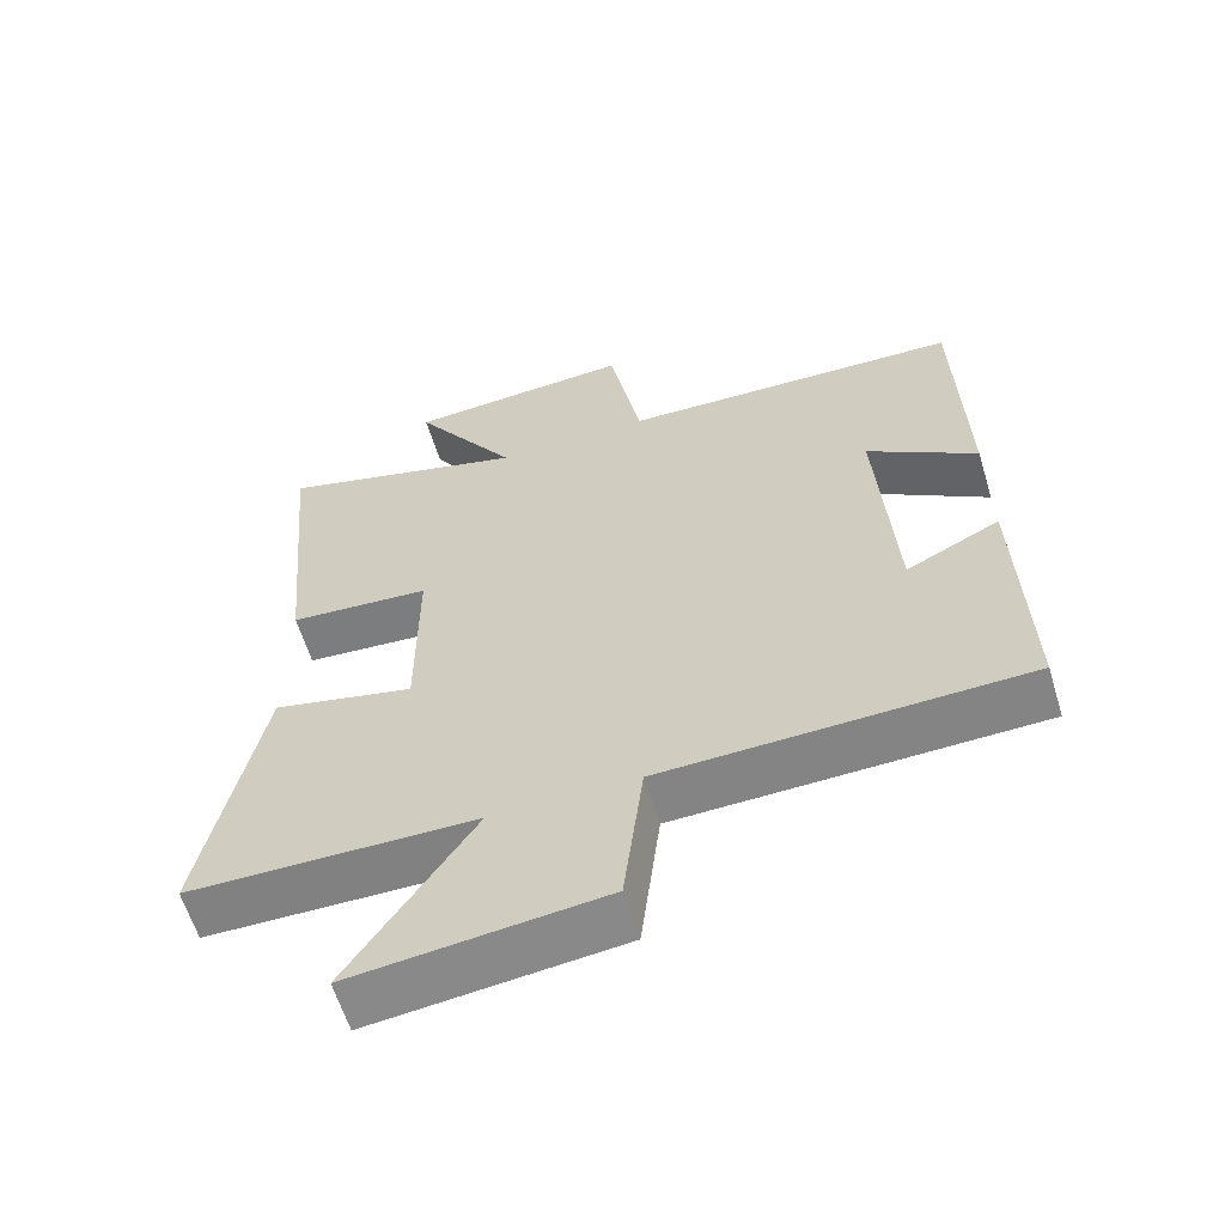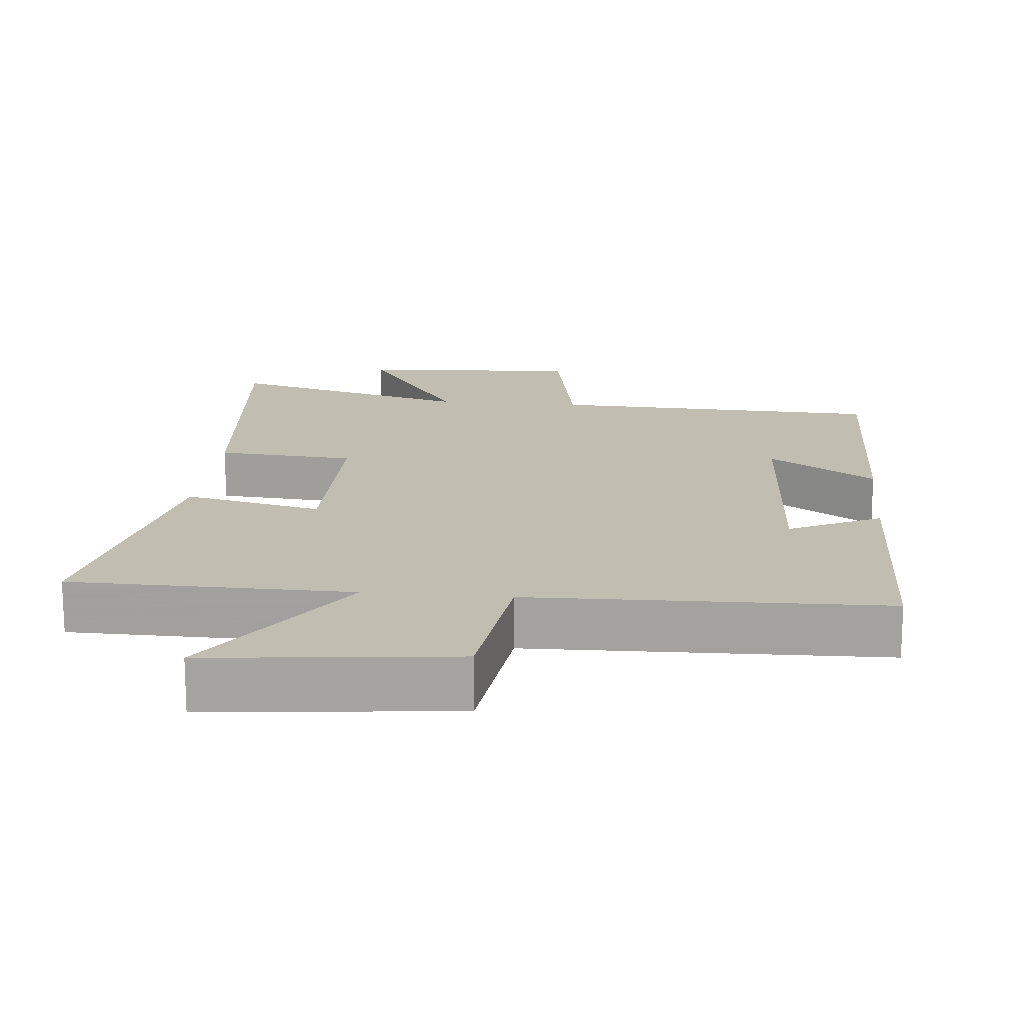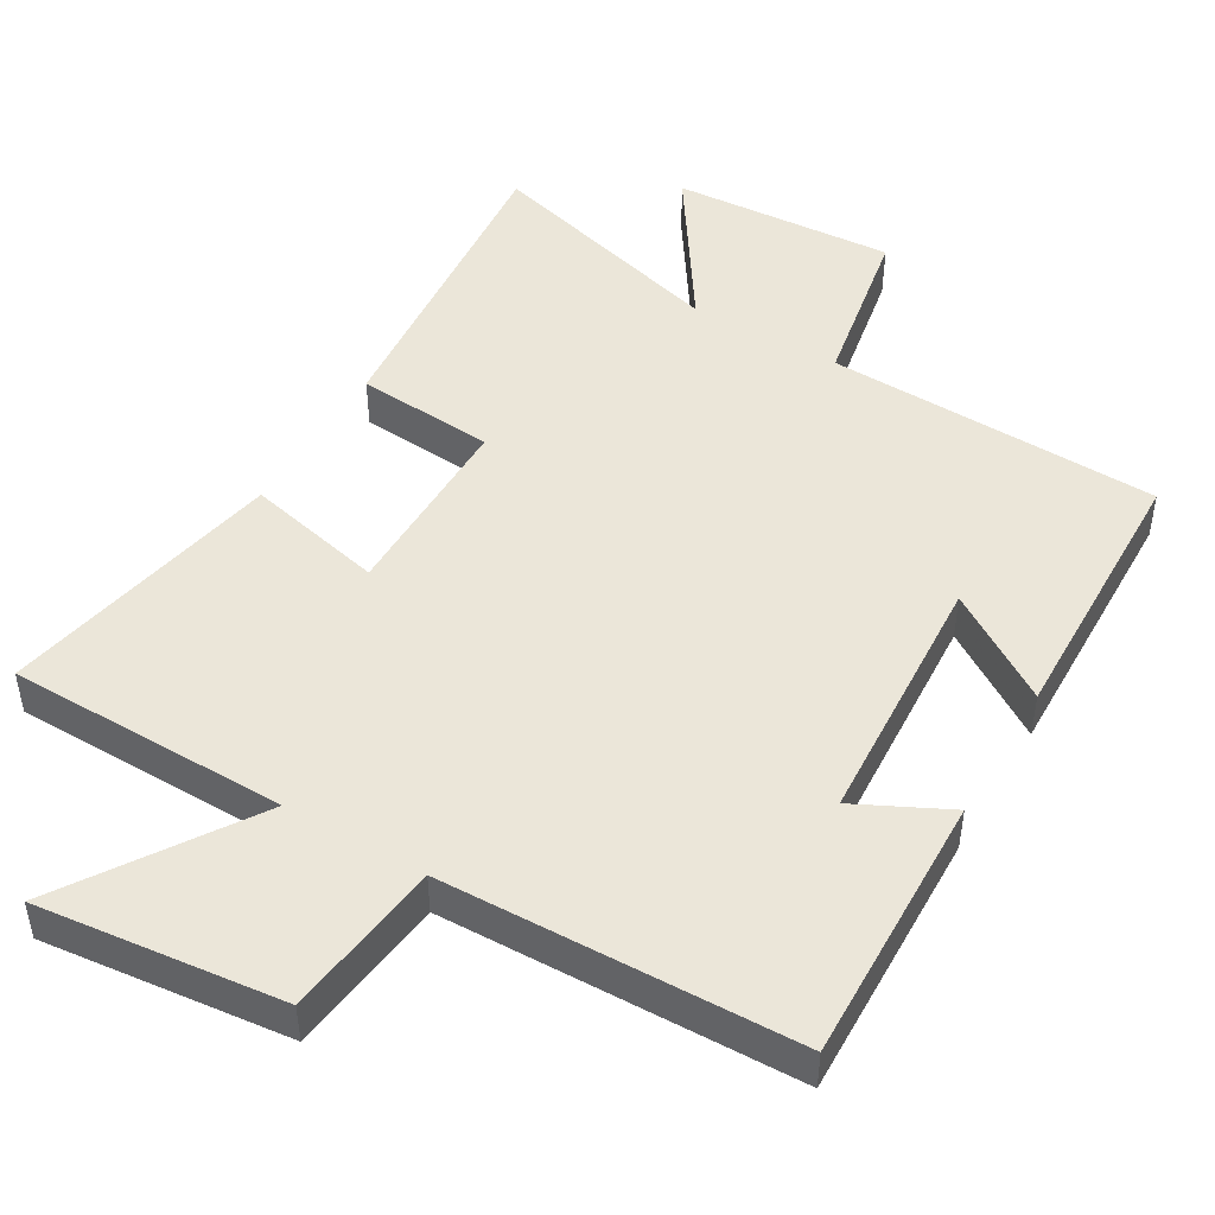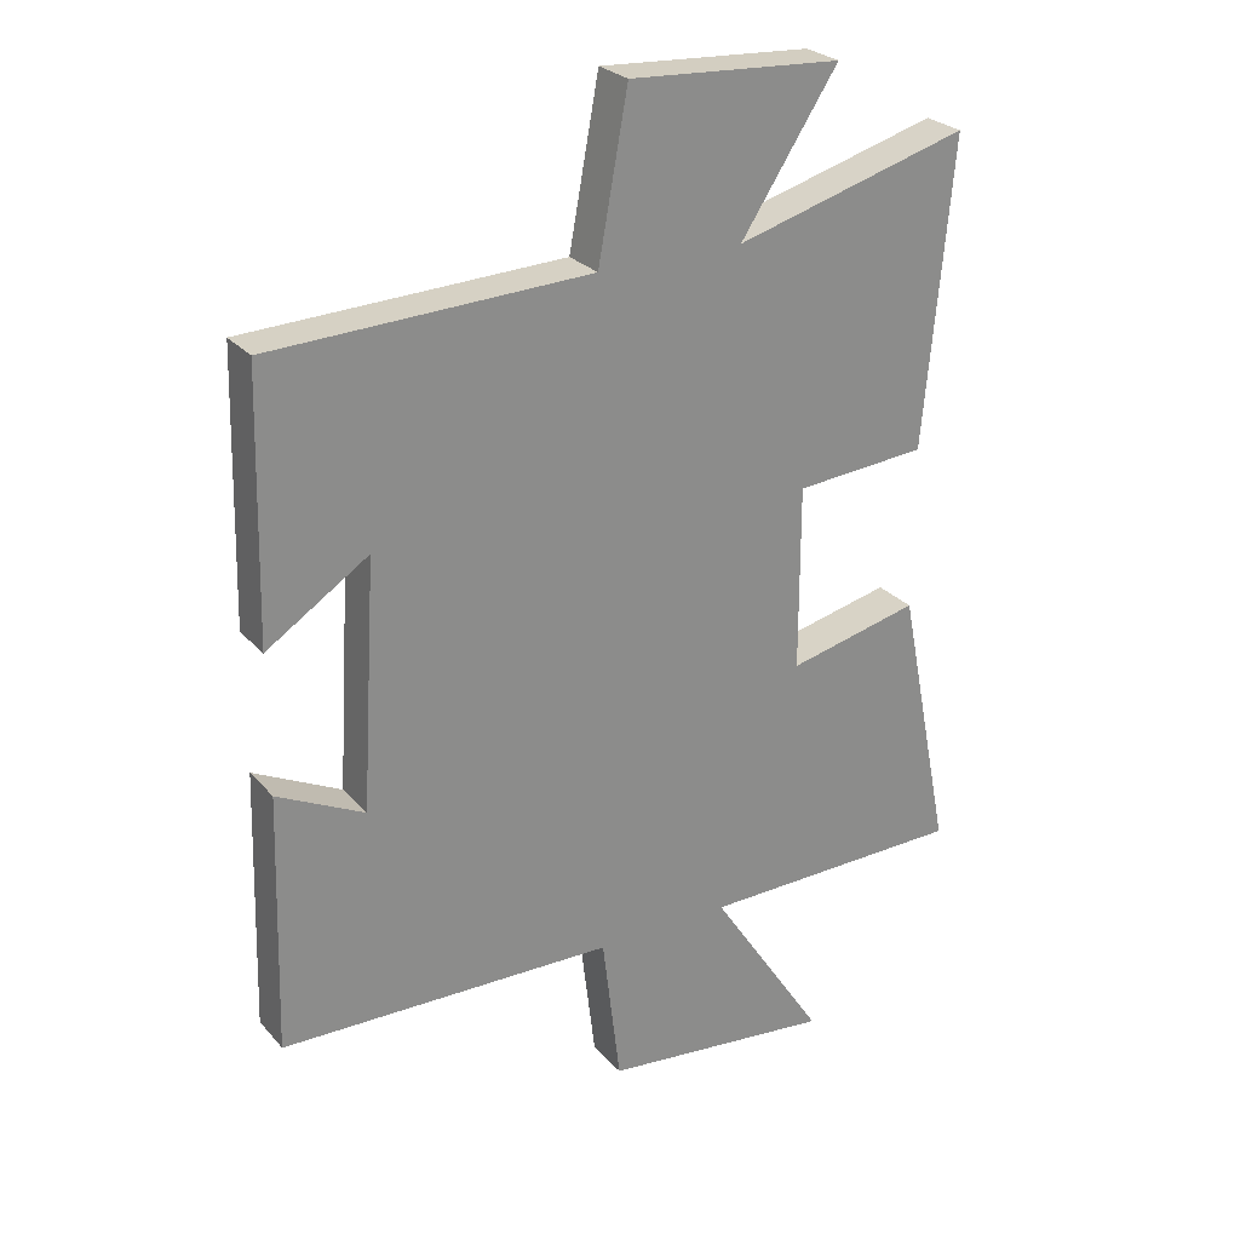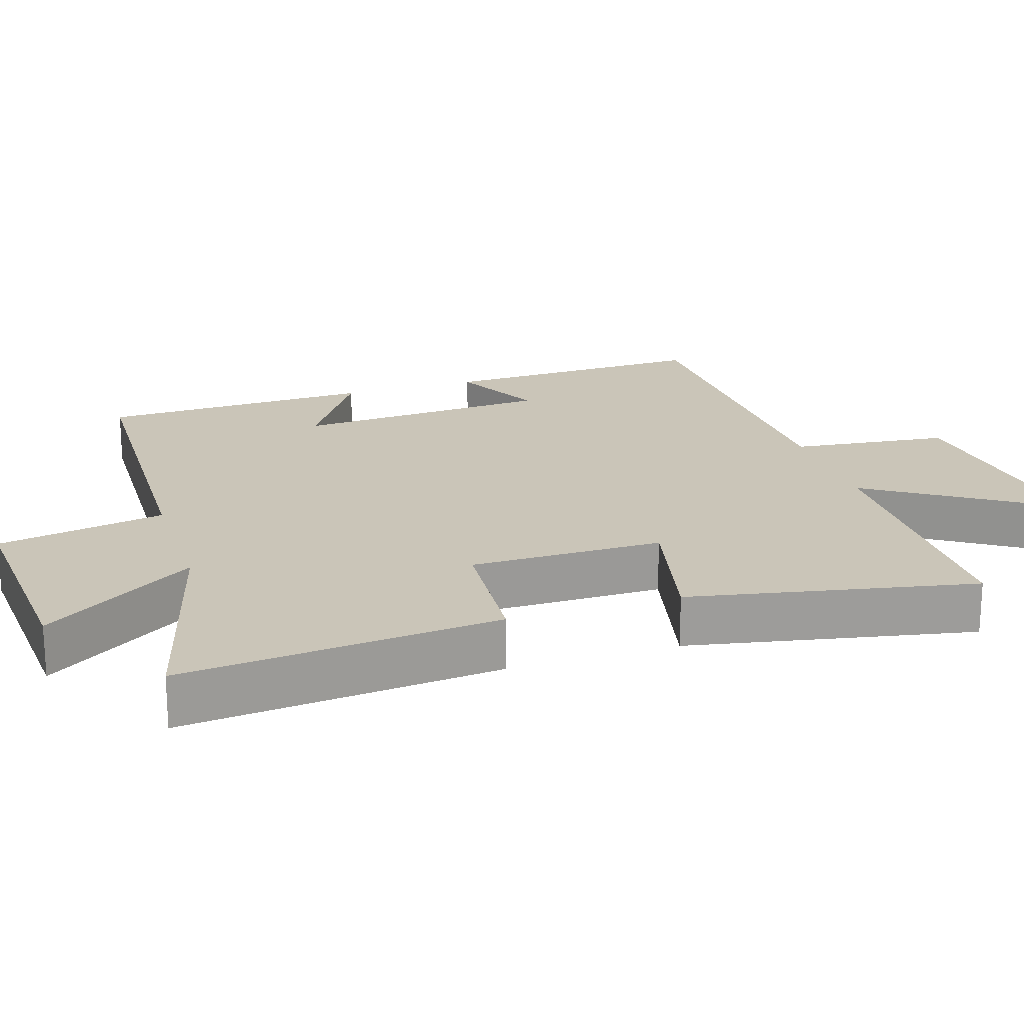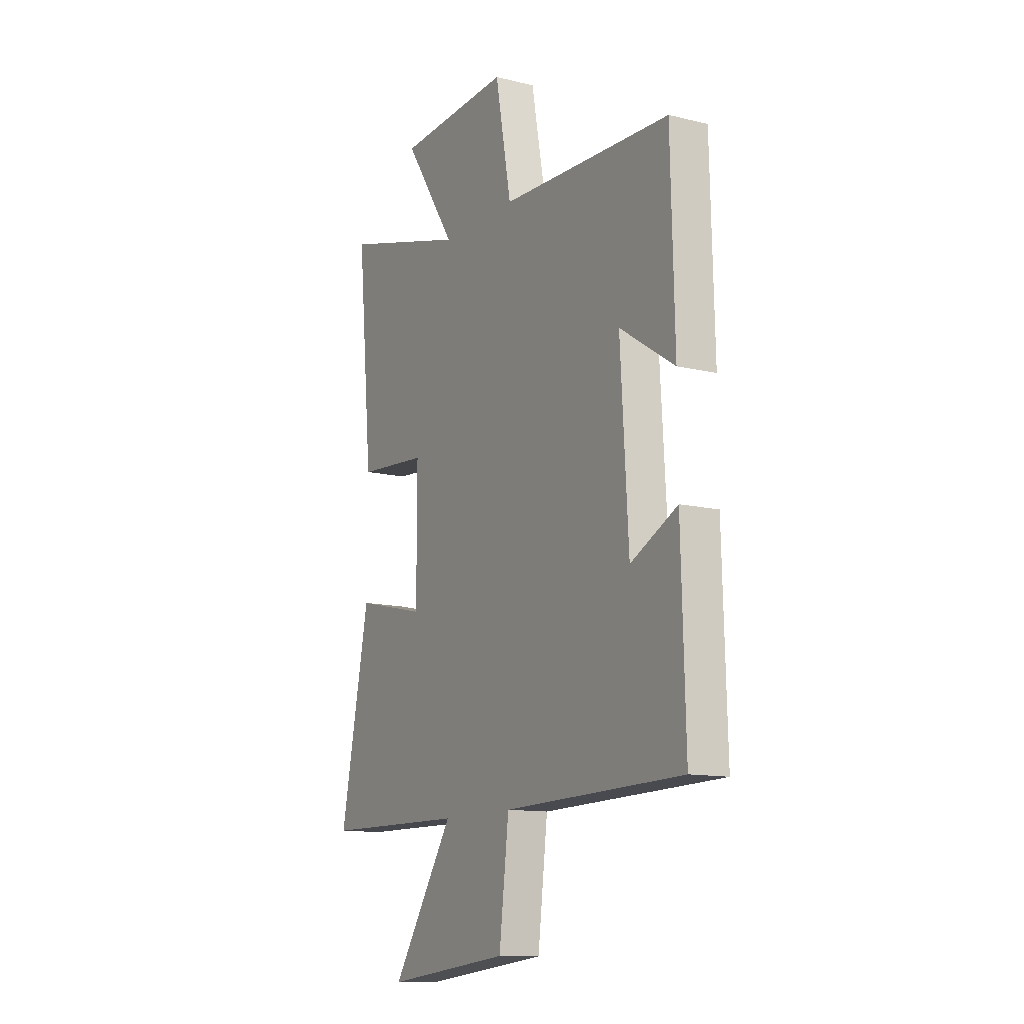
<metadata>
{"format":"obj","ext":"obj","renderer":"f3d","projection":"perspective","resolution":1024,"background":"white","views":[{"elev":-60.8,"azim":-163.1,"up":"+Z"},{"elev":16.9,"azim":-174.5,"up":"+Y"},{"elev":47.2,"azim":-149.6,"up":"+Y"},{"elev":26.4,"azim":-31.5,"up":"+Z"},{"elev":20.3,"azim":72.0,"up":"+Y"},{"elev":-12.4,"azim":-119.8,"up":"+Z"}]}
</metadata>
<code>
v 0.58 0.07 -0.495
v 0.185 0.07 -0.5
v 0.356 0.07 -0.761
v 0.012 0.07 -0.723
v -0.015 0.07 -0.5
v -0.511 0.07 -0.487
v -0.5 0.07 -0.106
v -0.371 0.07 -0.17
v -0.349 0.07 0.194
v -0.5 0.07 0.096
v -0.49 0.07 0.483
v -0.019 0.07 0.5
v 0.025 0.07 0.738
v 0.339 0.07 0.718
v 0.195 0.07 0.5
v 0.542 0.07 0.597
v 0.5 0.07 0.148
v 0.305 0.07 0.133
v 0.305 0.07 -0.139
v 0.5 0.07 -0.094
v 0.58 0 -0.495
v 0.185 0 -0.5
v 0.356 0 -0.761
v 0.012 0 -0.723
v -0.015 0 -0.5
v -0.511 0 -0.487
v -0.5 0 -0.106
v -0.371 0 -0.17
v -0.349 0 0.194
v -0.5 0 0.096
v -0.49 0 0.483
v -0.019 0 0.5
v 0.025 0 0.738
v 0.339 0 0.718
v 0.195 0 0.5
v 0.542 0 0.597
v 0.5 0 0.148
v 0.305 0 0.133
v 0.305 0 -0.139
v 0.5 0 -0.094
f 19 20 1 2
f 18 19 2
f 15 16 17 18
f 15 18 2
f 12 13 14 15
f 12 15 2
f 9 10 11 12
f 8 9 12 2
f 7 8 2
f 6 7 2
f 5 6 2
f 2 3 4 5
f 22 21 40 39
f 22 39 38
f 38 37 36 35
f 22 38 35
f 35 34 33 32
f 22 35 32
f 32 31 30 29
f 22 32 29 28
f 22 28 27
f 22 27 26
f 22 26 25
f 25 24 23 22
f 1 21 22 2
f 2 22 23 3
f 3 23 24 4
f 4 24 25 5
f 5 25 26 6
f 6 26 27 7
f 7 27 28 8
f 8 28 29 9
f 9 29 30 10
f 10 30 31 11
f 11 31 32 12
f 12 32 33 13
f 13 33 34 14
f 14 34 35 15
f 15 35 36 16
f 16 36 37 17
f 17 37 38 18
f 18 38 39 19
f 19 39 40 20
f 20 40 21 1

</code>
